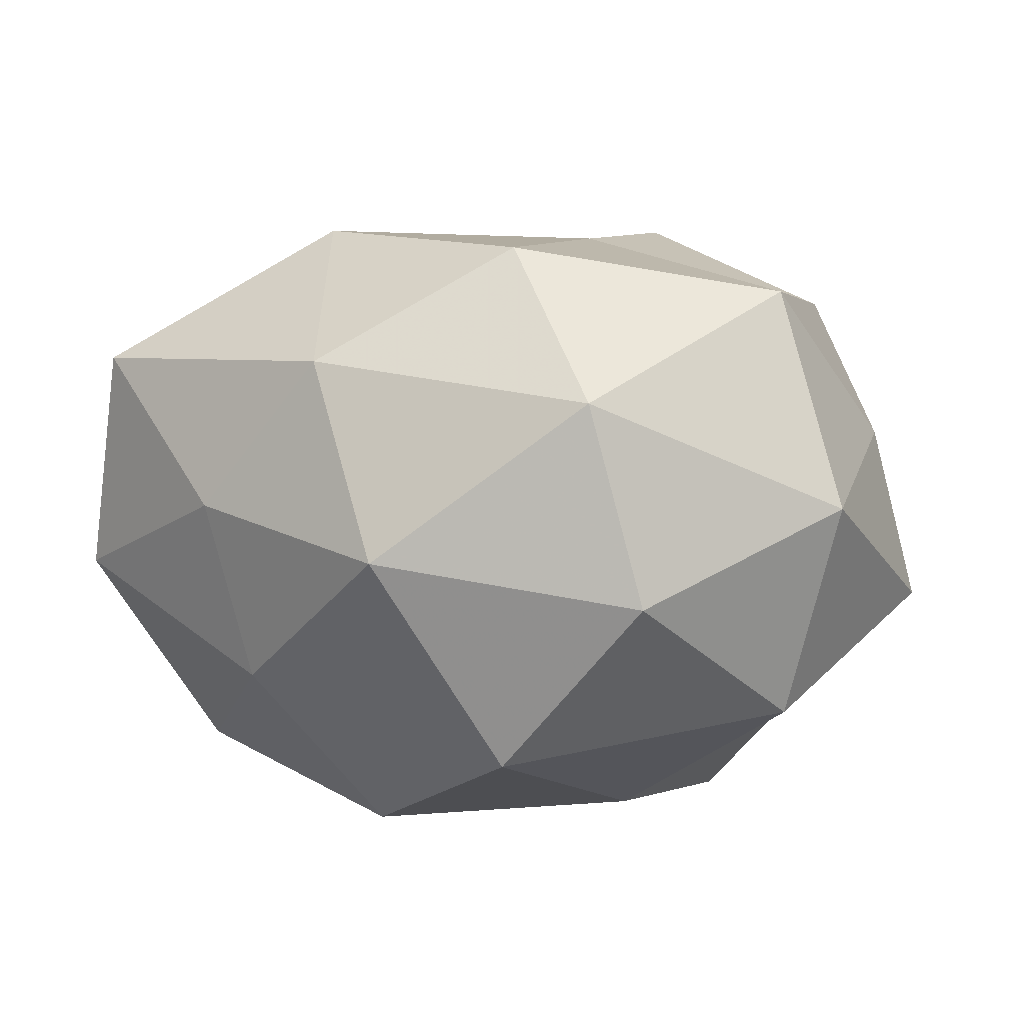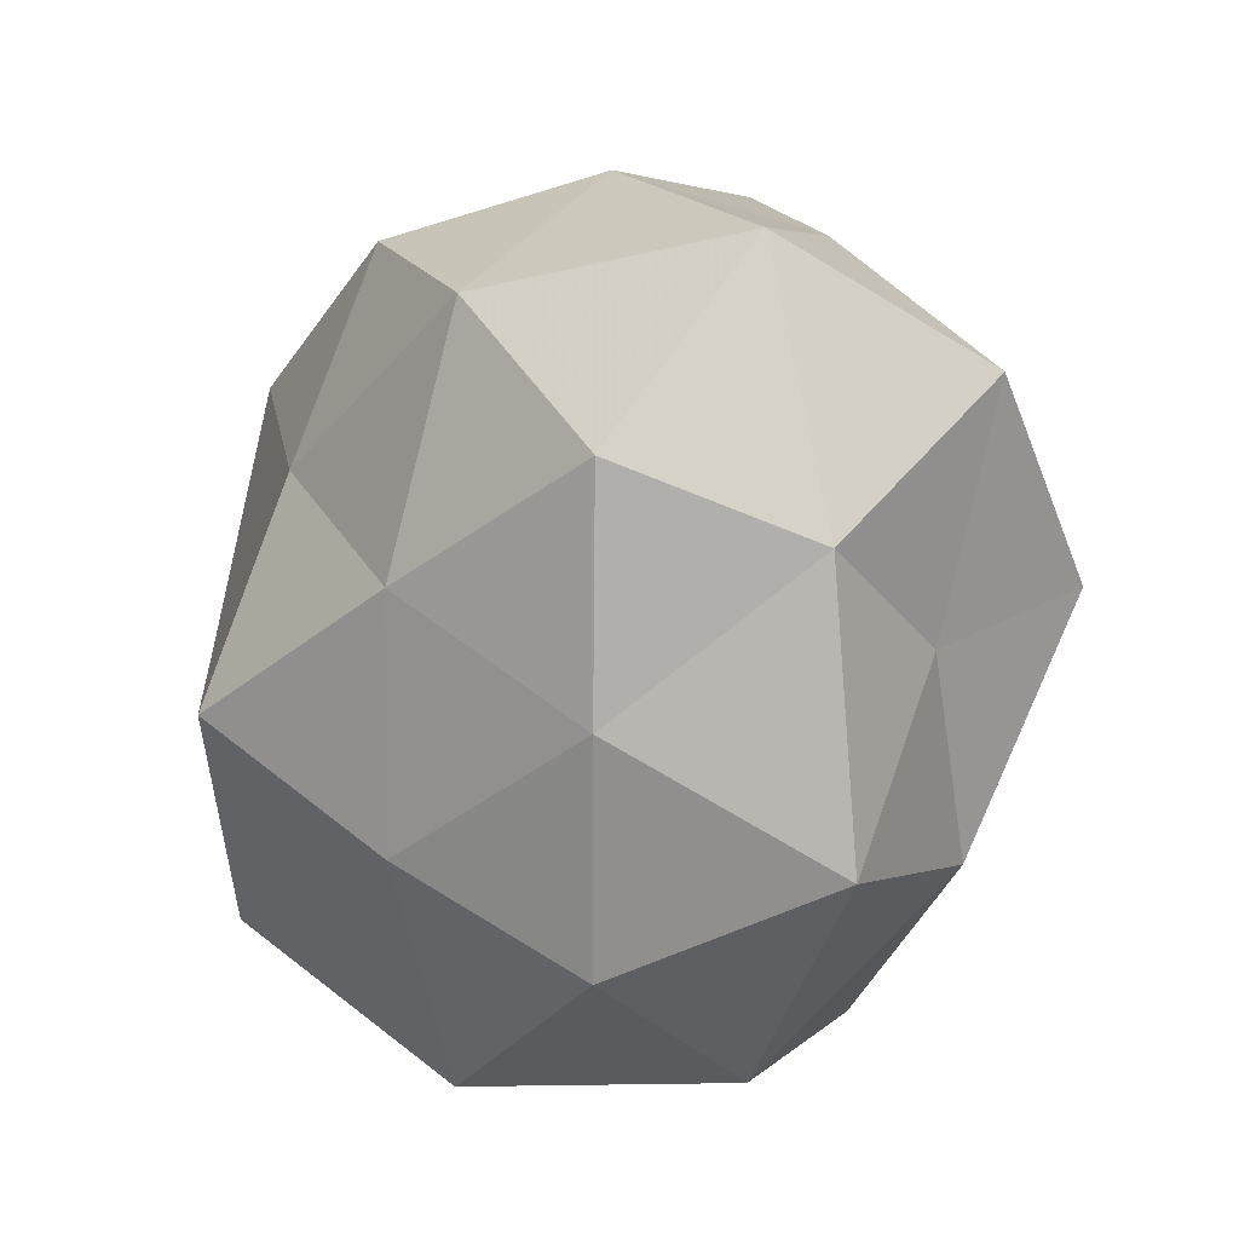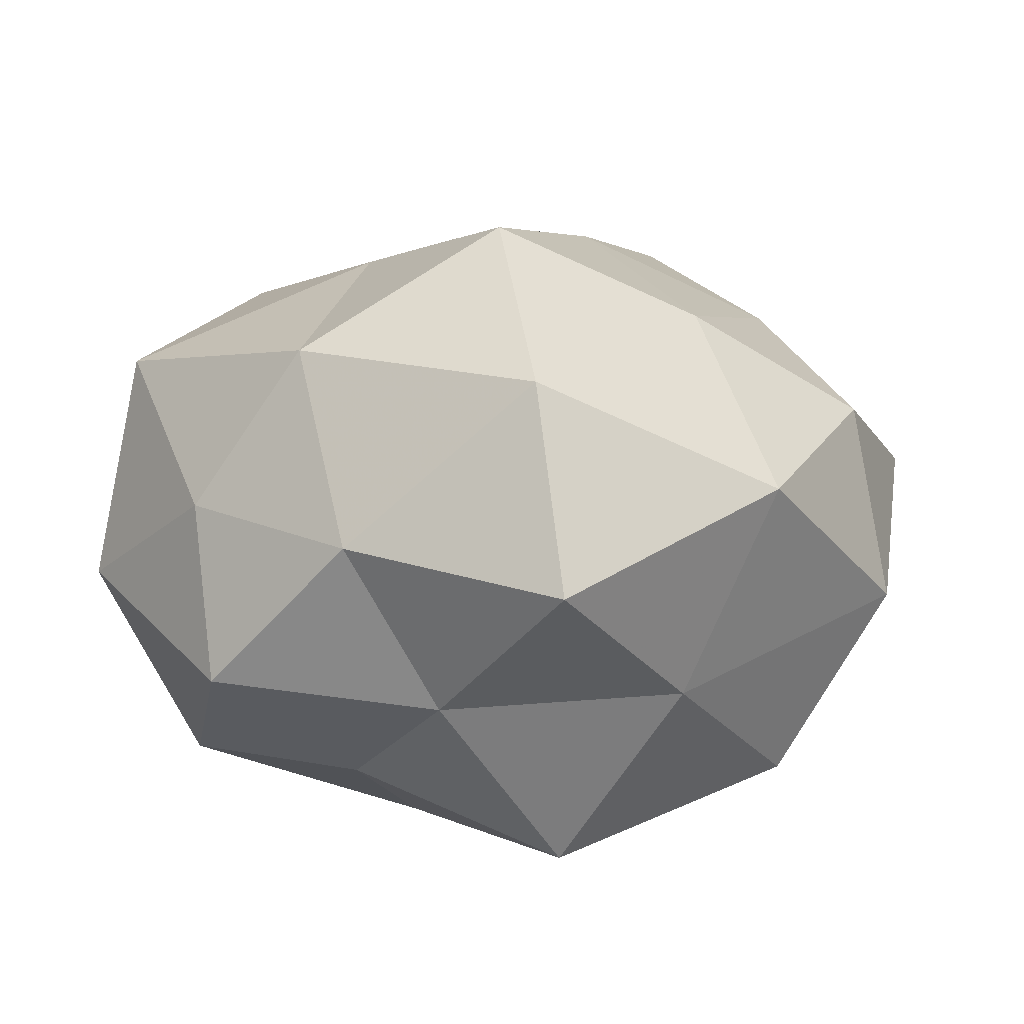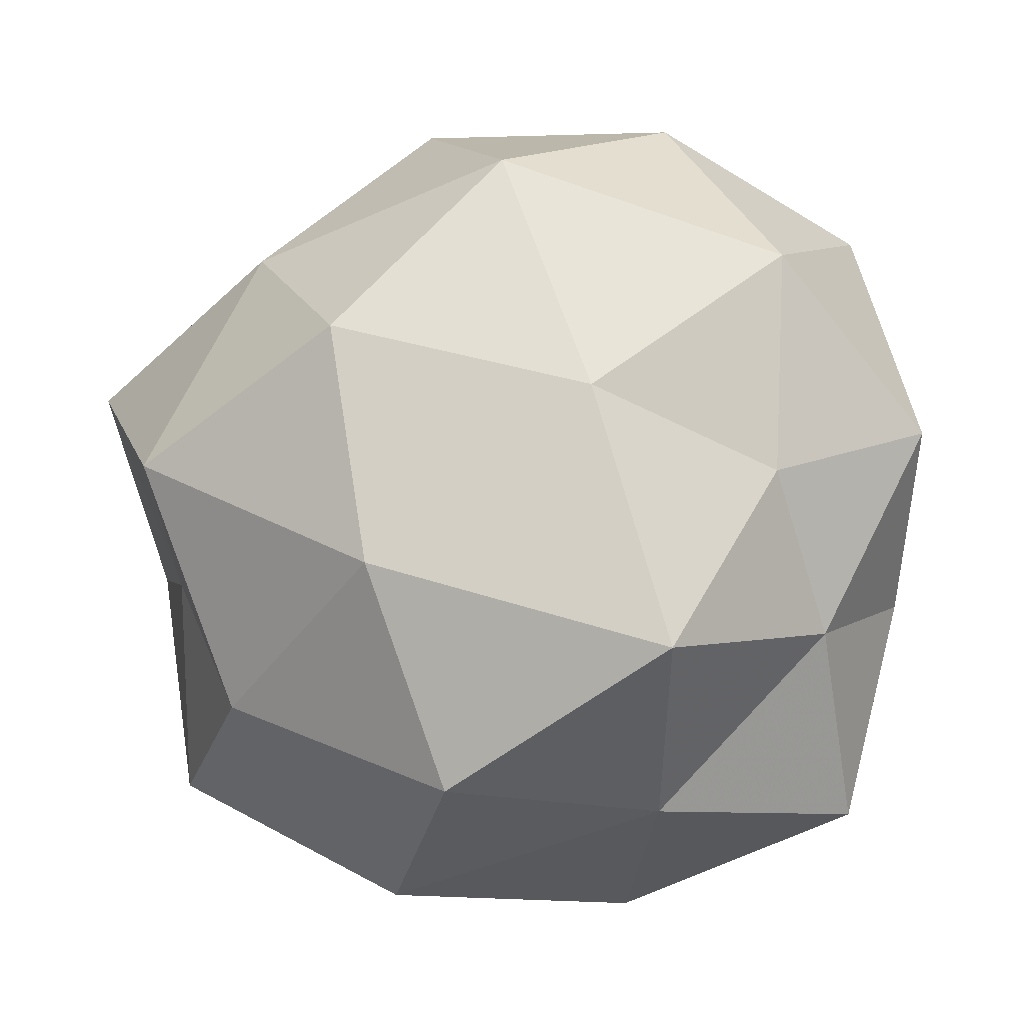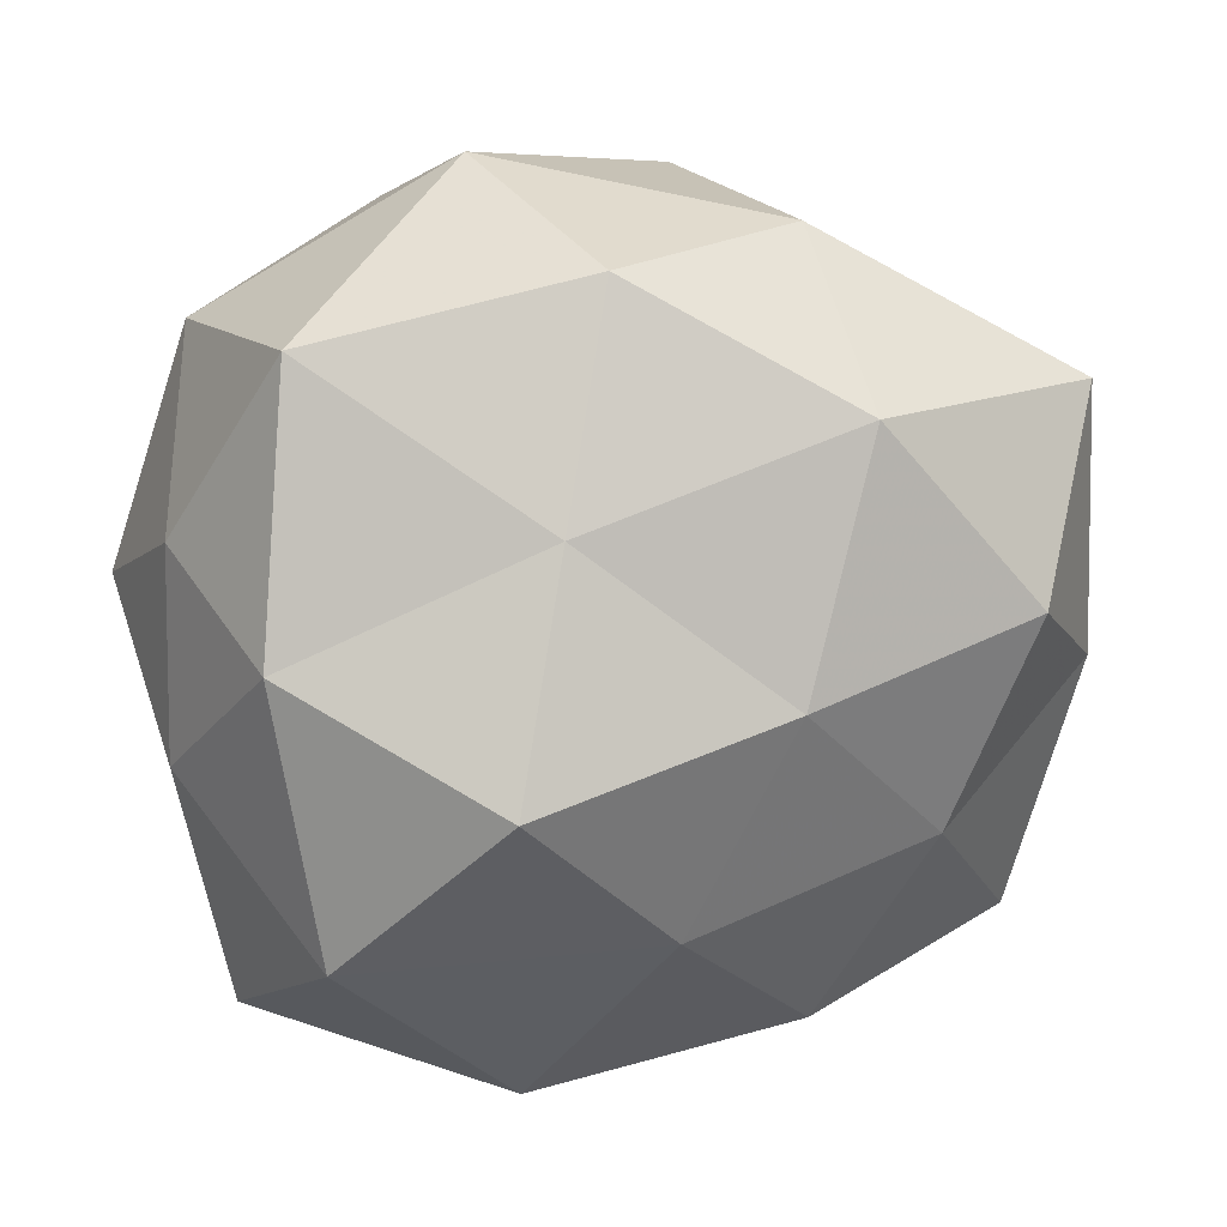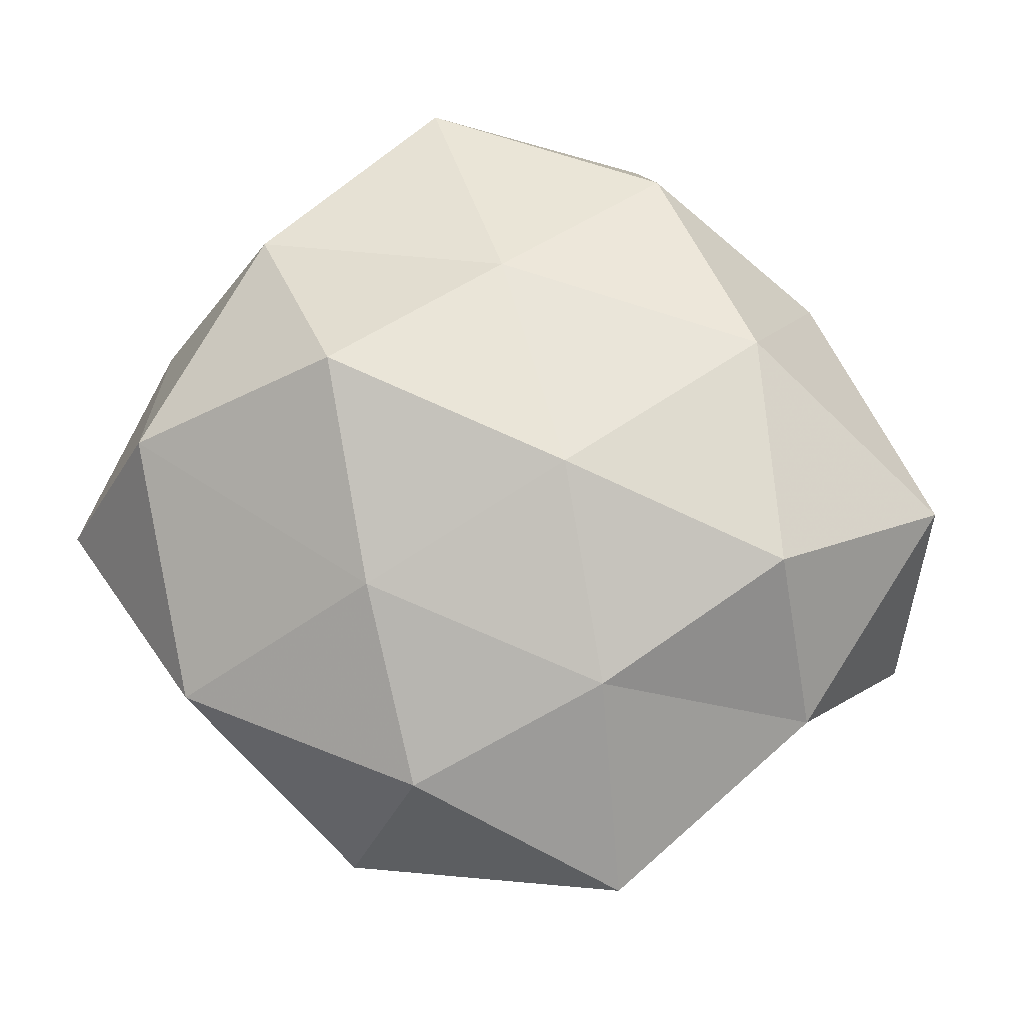
<metadata>
{"format":"obj","ext":"obj","renderer":"f3d","projection":"perspective","resolution":1024,"background":"white","views":[{"elev":-6.8,"azim":-170.7,"up":"+Z"},{"elev":-13.1,"azim":53.8,"up":"+Y"},{"elev":12.8,"azim":-52.2,"up":"+Z"},{"elev":-14.8,"azim":-170.7,"up":"+Y"},{"elev":10.7,"azim":-12.8,"up":"+Y"},{"elev":65.3,"azim":38.2,"up":"+Z"}]}
</metadata>
<code>
v -0.01739 -0.01298 0.04172
v 0.01243 -0.004521 0.03744
v 0.05168 -0.004987 0.01301
v 0.02957 0.02747 -0.0226
v -0.02144 0.04419 -0.01647
v -0.005463 0.03885 0.02813
v -0.003302 0.03425 -0.03422
v -0.04785 0.01039 0.008818
v 0.004445 -0.04151 -0.02793
v -0.04412 0.03229 -0.003674
v -0.0342 -0.03148 0.02666
v -0.01137 0.01337 0.03494
v -0.04007 -0.0002087 0.028
v -0.01595 0.04981 0.006959
v 0.02043 0.02431 0.03461
v 0.04348 -0.01055 -0.00684
v 0.03409 0.03419 -0.001939
v 0.04209 -0.0006876 -0.02881
v 0.001632 -0.02954 0.03004
v -0.01449 0.003901 -0.03831
v -0.03639 0.0225 -0.02743
v -0.01889 -0.0422 -0.01229
v -0.03708 0.03124 0.0232
v 0.0326 -0.0293 -0.01976
v 0.04901 0.02605 0.01858
v 0.03968 0.003586 0.03167
v 0.04516 -0.03489 0.005346
v -0.04787 -0.01373 0.006957
v -0.02315 -0.02693 -0.03555
v -0.01175 -0.05055 0.01278
v 0.01616 0.01211 -0.04032
v 0.01913 -0.04278 0.01703
v 0.05462 0.01511 -0.00657
v -0.03495 -0.003868 -0.02565
v 0.01479 -0.05094 -0.005549
v -0.04111 -0.04084 0.003824
v -0.03954 -0.02122 -0.01328
v 0.03095 -0.02069 0.02557
v 0.01826 0.0427 0.01416
v 0.01012 0.04792 -0.01091
v -0.05221 0.004048 -0.0114
v 0.01187 -0.01647 -0.03901
f 12 1 2
f 1 13 11
f 12 13 1
f 14 5 10
f 12 2 15
f 6 12 15
f 2 1 19
f 11 19 1
f 7 21 5
f 10 5 21
f 20 21 7
f 23 10 8
f 6 23 12
f 23 8 13
f 23 13 12
f 6 14 23
f 14 10 23
f 24 18 16
f 15 2 26
f 25 26 3
f 15 26 25
f 27 16 3
f 24 16 27
f 13 8 28
f 13 28 11
f 9 22 29
f 30 19 11
f 7 4 31
f 18 31 4
f 31 20 7
f 30 32 19
f 33 3 16
f 33 4 17
f 18 4 33
f 16 18 33
f 25 3 33
f 17 25 33
f 20 34 21
f 29 34 20
f 9 35 22
f 9 24 35
f 24 27 35
f 35 30 22
f 35 27 32
f 35 32 30
f 11 28 36
f 36 30 11
f 22 30 36
f 22 37 29
f 29 37 34
f 22 36 37
f 37 36 28
f 2 19 38
f 26 2 38
f 38 3 26
f 27 3 38
f 38 19 32
f 32 27 38
f 6 39 14
f 6 15 39
f 15 25 39
f 39 25 17
f 40 4 7
f 5 40 7
f 14 40 5
f 40 17 4
f 39 40 14
f 39 17 40
f 8 10 41
f 10 21 41
f 41 28 8
f 41 21 34
f 37 28 41
f 34 37 41
f 9 42 24
f 42 18 24
f 9 29 42
f 29 20 42
f 42 31 18
f 42 20 31

</code>
